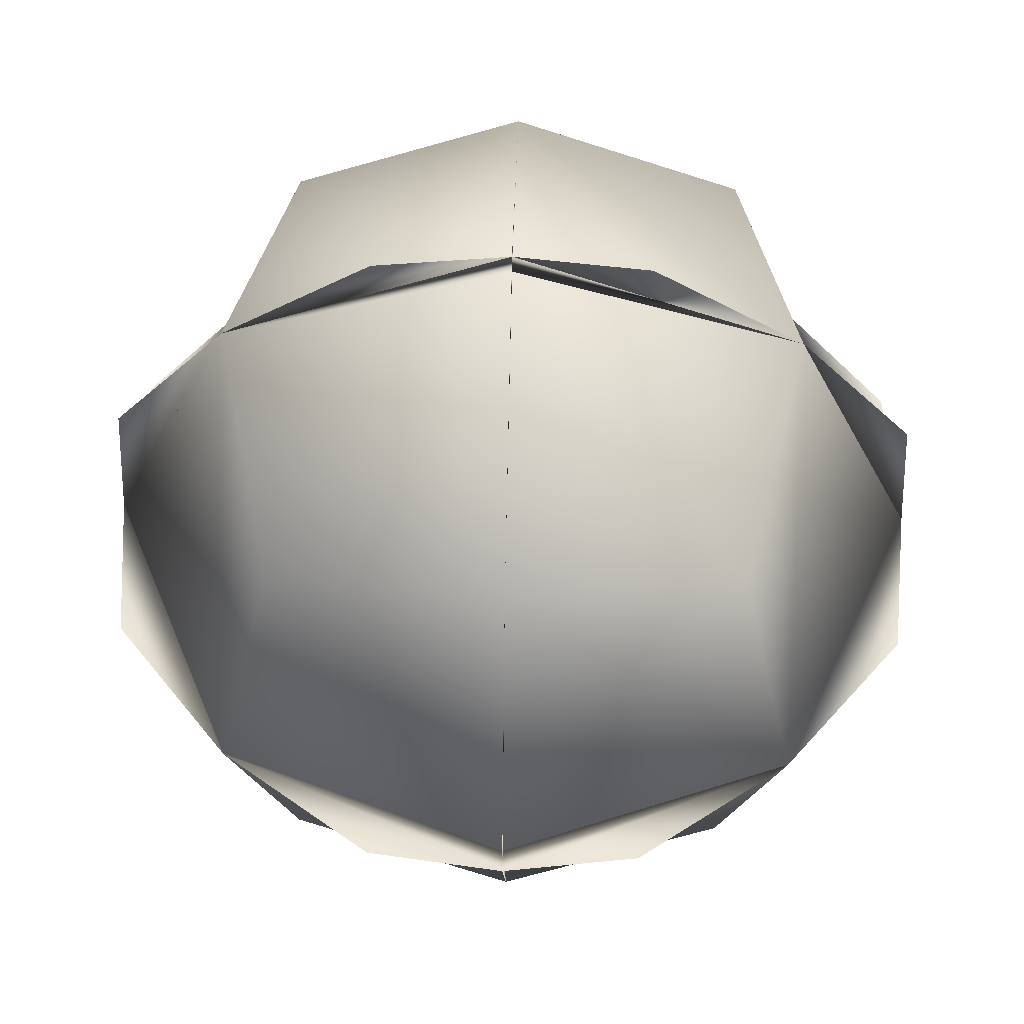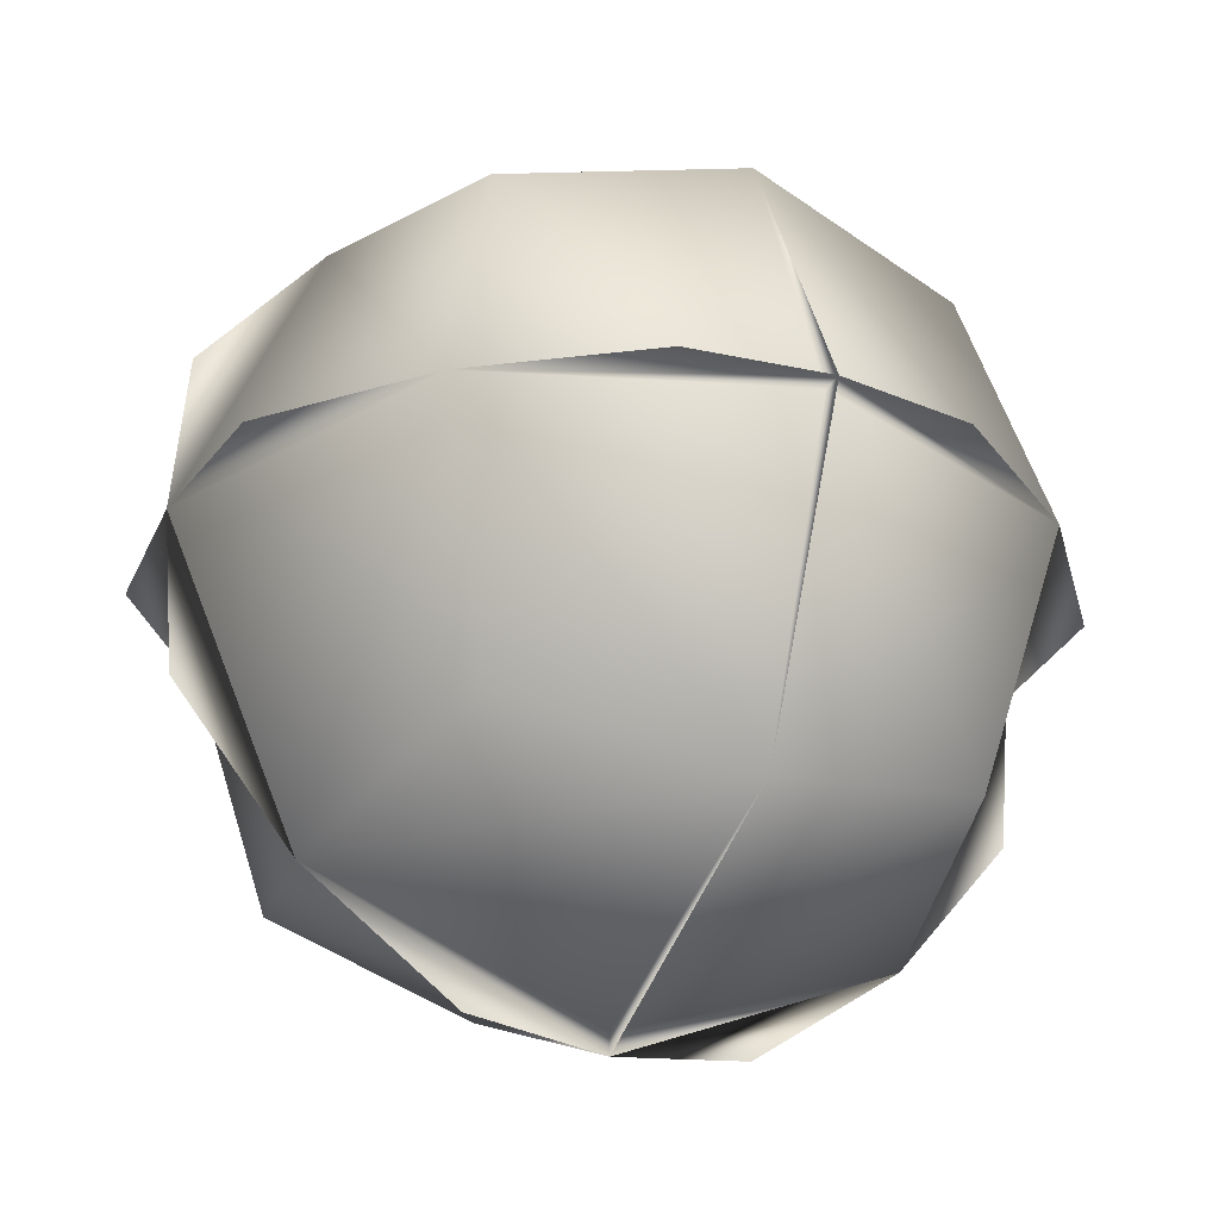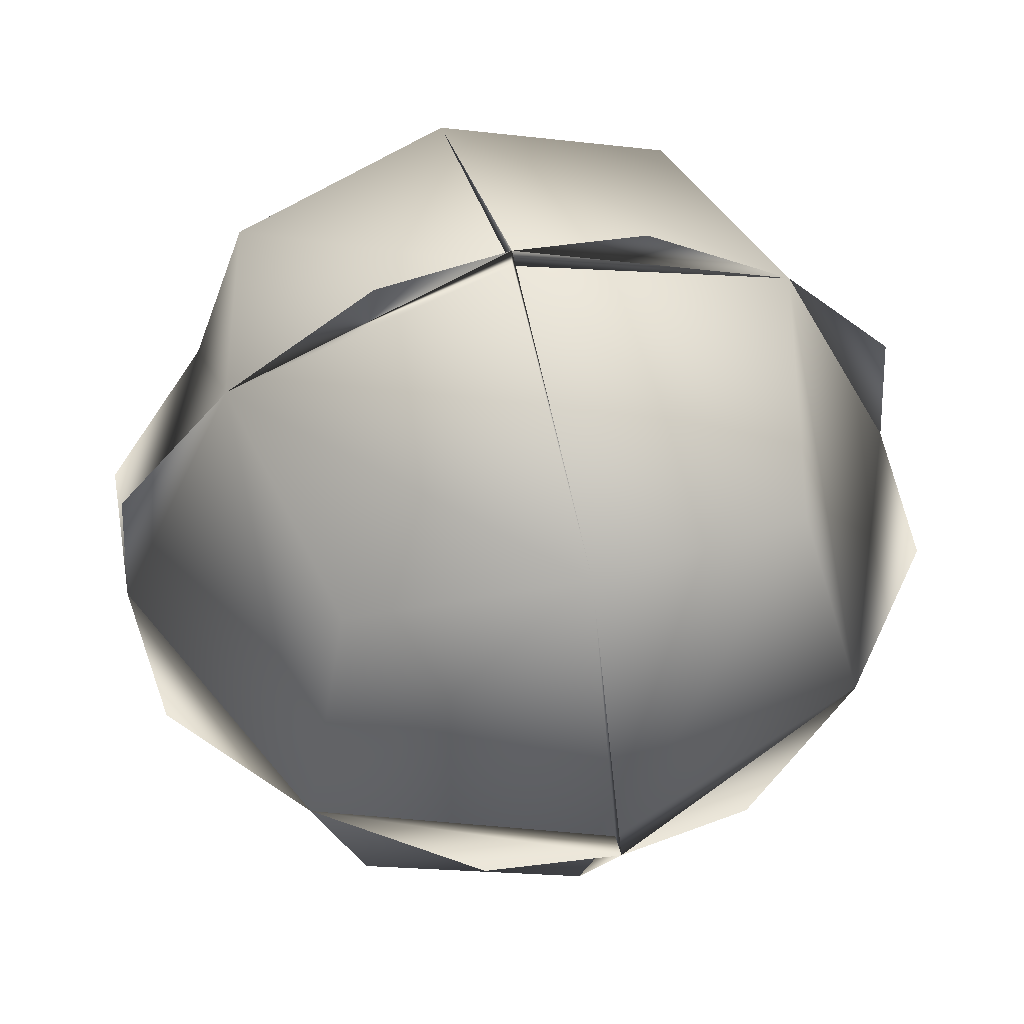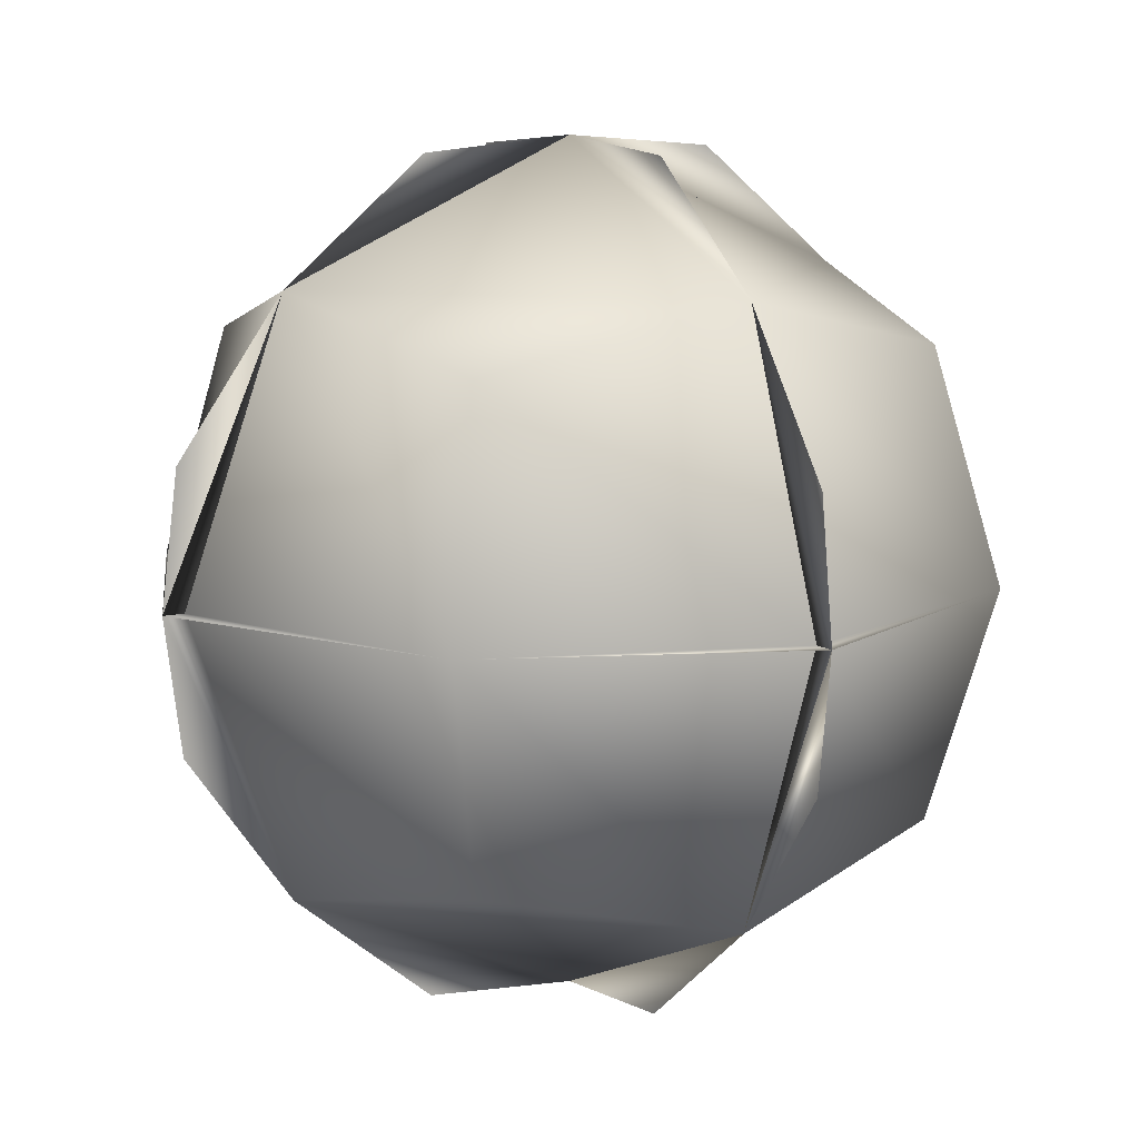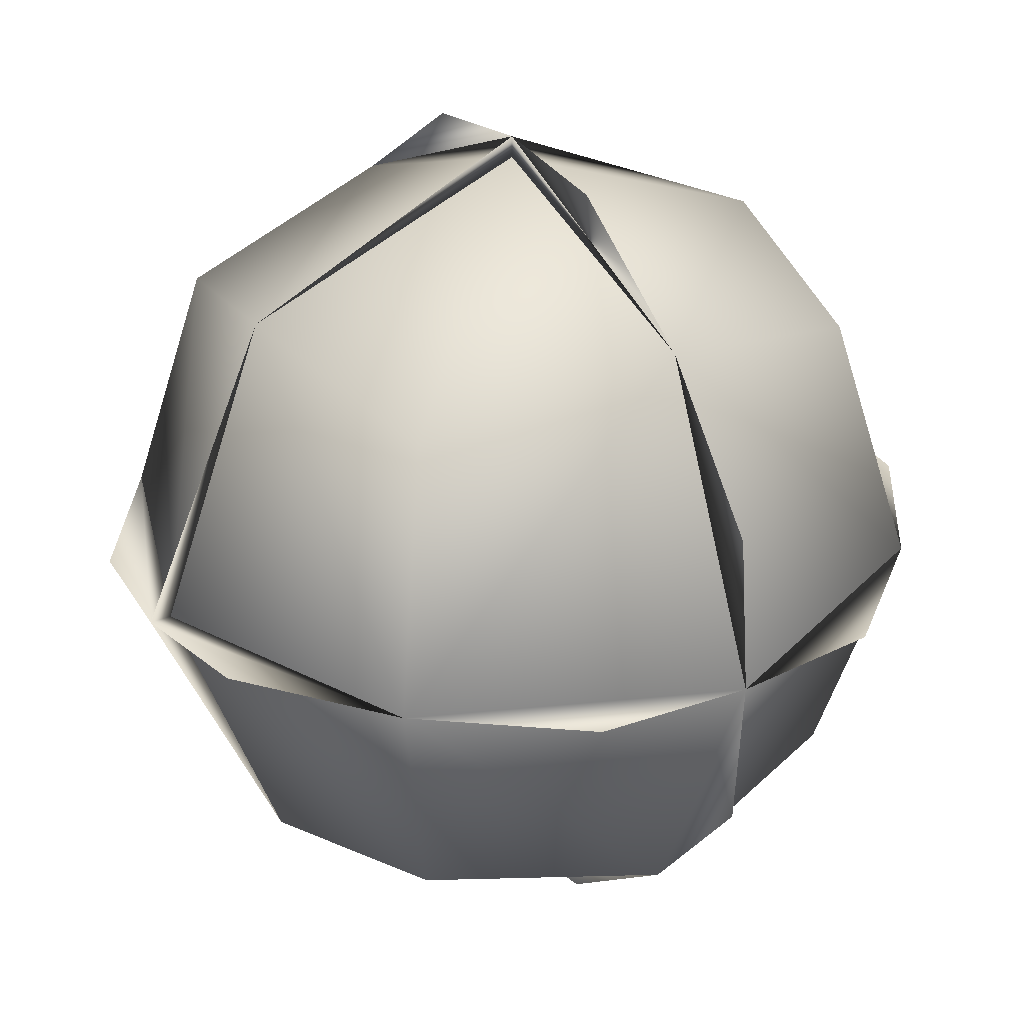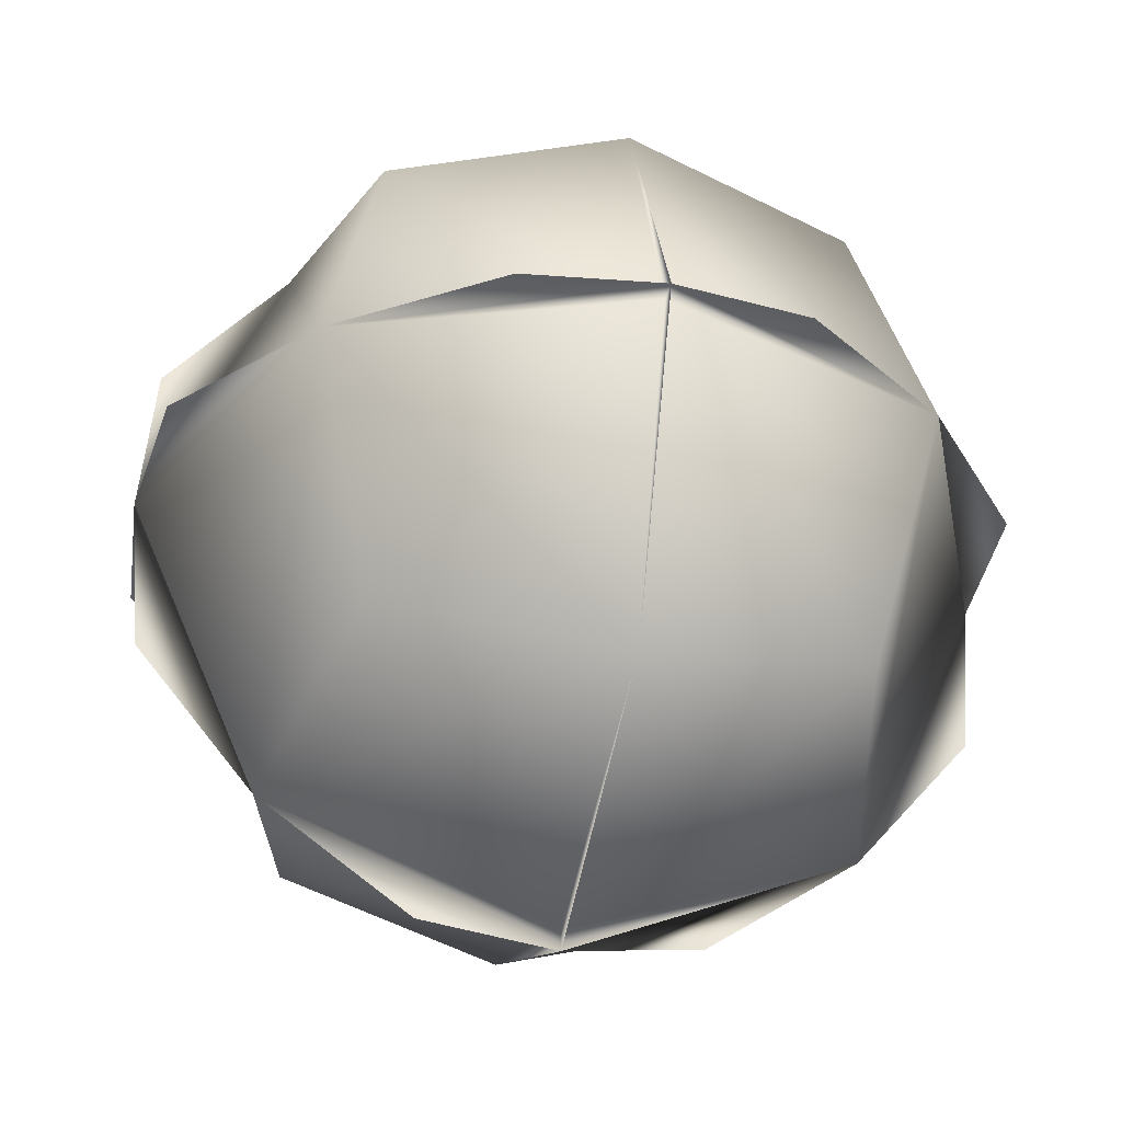
<metadata>
{"format":"obj","ext":"obj","renderer":"f3d","projection":"perspective","resolution":1024,"background":"white","views":[{"elev":55.8,"azim":91.3,"up":"+Y"},{"elev":-28.8,"azim":64.7,"up":"+Y"},{"elev":54.8,"azim":-104.6,"up":"+Y"},{"elev":10.8,"azim":-31.4,"up":"+Z"},{"elev":28.8,"azim":147.6,"up":"+Y"},{"elev":-35.1,"azim":77.1,"up":"+Y"}]}
</metadata>
<code>
v -117.6 -290.8 66.72
v -119.2 -287.7 65.5
v -116.7 -293.4 60.22
v -121.8 -288.3 60.21
v -116.1 -290.8 65.5
v -115 -290.8 63.94
v -119.2 -295.2 62.56
v -121.8 -293.4 64.9
v -119.2 -289.2 58.4
v -123.5 -290.8 63.94
v -122.3 -290.8 65.5
v -122.3 -290.8 59.62
v -119.2 -287.7 59.62
v -116.1 -290.8 59.62
v -119.3 -292.4 58.4
v -119.2 -293.9 65.5
v -119.2 -286.7 62.56
v -115.1 -290.8 62.56
v -119.2 -293.9 59.62
v -120.8 -290.8 66.72
v -121.8 -288.3 64.9
v -116.7 -288.3 60.22
v -116.7 -288.3 64.91
v -116.7 -293.4 64.91
v -123.4 -290.8 62.56
v -119.2 -286.6 61.18
v -116.2 -287.8 62.56
v -121.8 -293.4 60.21
v -116.2 -293.8 62.56
v -115 -290.8 61.18
v -123.6 -290.8 62.56
v -123.5 -290.8 61.18
v -119.2 -286.4 62.56
v -119.2 -290.8 66.86
v -119.2 -289.2 66.72
v -119.2 -290.8 58.26
v -120.8 -290.8 58.4
v -119.2 -292.4 66.72
v -122.3 -287.8 62.56
v -117.6 -290.8 58.4
v -114.8 -290.8 62.56
v -122.3 -293.8 62.56
v -119.2 -295 63.94
v -119.2 -295 62.56
v -119.2 -295 61.18
v -119.2 -286.6 63.94
f 31 11 10
f 12 28 25
f 23 2 5
f 39 33 17
f 17 33 2
f 12 36 19
f 13 9 36
f 28 12 19
f 20 34 11
f 17 2 27
f 13 36 12
f 29 3 18
f 14 27 18
f 4 13 12
f 27 23 18
f 42 25 31
f 11 2 21
f 33 13 26
f 28 42 25
f 14 41 18
f 1 34 5
f 23 5 18
f 7 44 42
f 12 25 31
f 14 30 41
f 34 11 16
f 5 16 24
f 5 29 18
f 39 12 25
f 12 31 32
f 44 7 29
f 16 29 24
f 29 41 18
f 13 22 14
f 2 23 27
f 17 27 22
f 41 27 18
f 19 14 3
f 34 16 5
f 2 17 21
f 13 17 22
f 29 44 3
f 5 41 6
f 7 16 43
f 2 34 5
f 3 14 18
f 21 39 25
f 39 25 31
f 36 13 14
f 16 8 44
f 28 19 42
f 17 39 21
f 34 2 11
f 16 7 44
f 33 2 46
f 44 19 3
f 33 13 17
f 16 44 29
f 4 39 13
f 34 16 38
f 44 8 42
f 2 35 34
f 11 21 25
f 8 11 42
f 41 5 18
f 36 19 15
f 39 4 12
f 40 36 14
f 22 27 14
f 42 11 25
f 37 36 12
f 11 25 31
f 7 19 44
f 19 36 14
f 13 39 17
f 29 5 24
f 19 45 7
f 11 8 16
f 19 44 42
f 33 17 27

</code>
